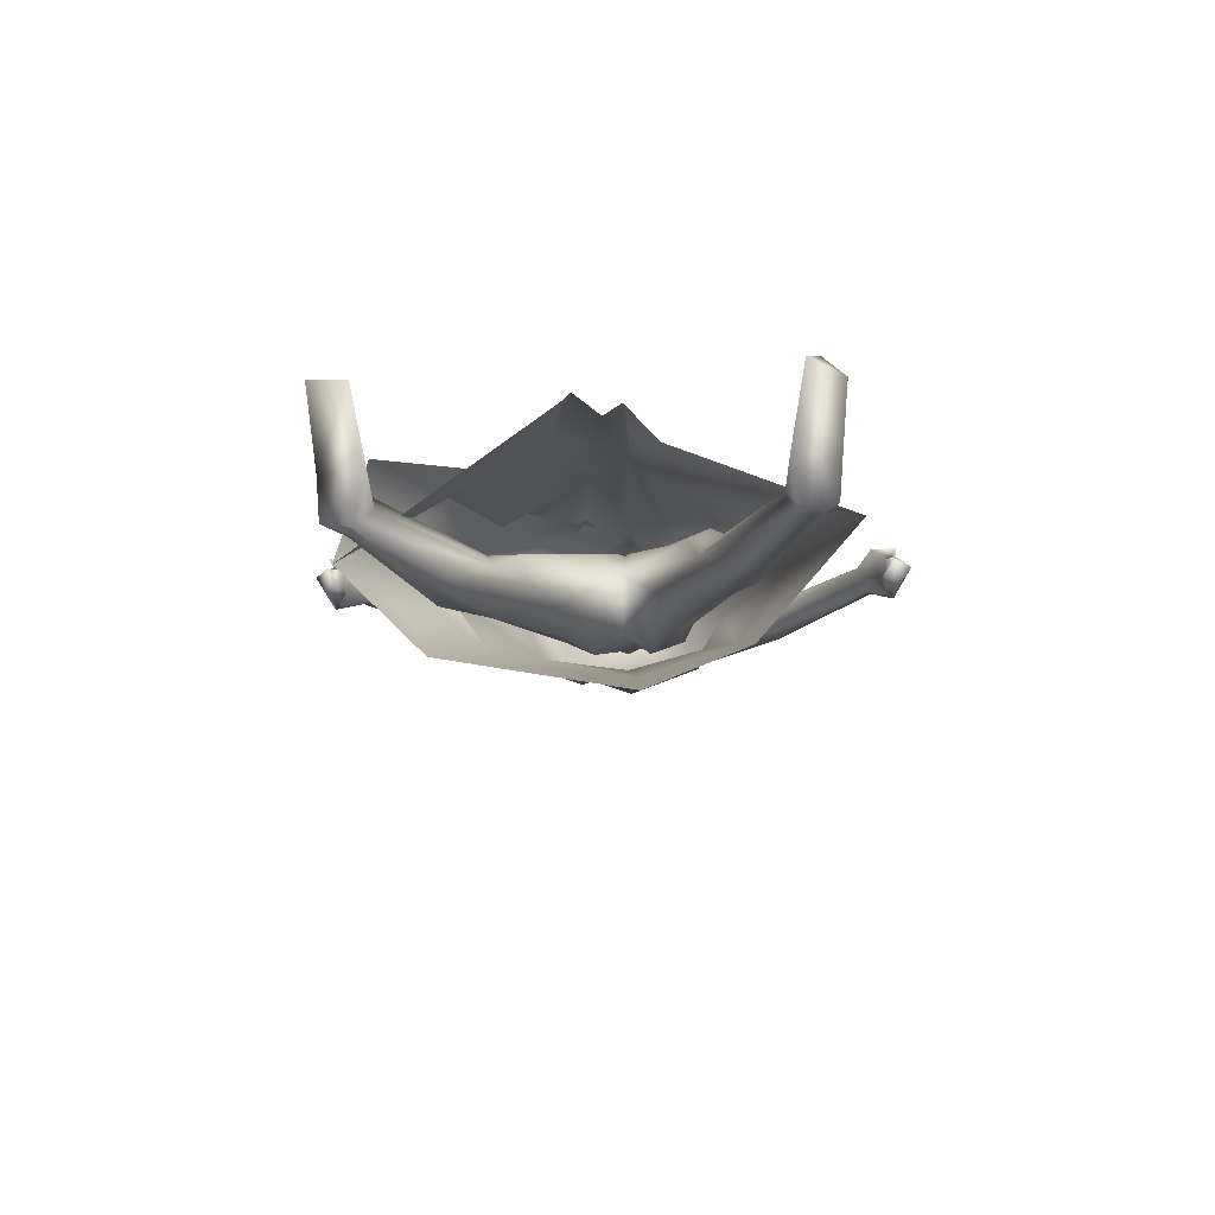
<metadata>
{"format":"obj","ext":"obj","renderer":"f3d","projection":"perspective","resolution":1024,"background":"white","views":[{"elev":-9.3,"azim":93.0,"up":"+Z"}]}
</metadata>
<code>
o saree_Cylinder
v -0.9907 -0.07978 0.2524
v -1.098 -0.7022 -0.1667
v -0.9644 0.09609 -0.5148
v -0.9817 0.381 -0.3988
v -2.18 0.02217 0.09686
v -2.24 -0.1524 -0.1254
v -2.056 -0.2252 0.006046
v -2.084 -0.3064 -0.1399
v -1.977 0.02256 -0.3279
v -1.995 0.2412 -0.2654
v -2.105 0.2461 0.08706
v -2.061 0.02147 0.1005
v -2.187 -0.1507 -0.009923
v -2.175 -0.2516 -0.1569
v -2.133 -0.1656 -0.3117
v -2.126 0.02461 -0.3796
v -2.16 0.2254 -0.3004
v -2.185 0.3002 -0.1311
v -2.313 0.1368 -0.06574
v -2.295 0.109 0.03325
v -2.29 0.02682 0.07471
v -2.297 -0.09651 0.04883
v -2.314 -0.1182 -0.06657
v -2.32 -0.1072 -0.1894
v -2.331 0.009043 -0.2306
v -2.32 0.09524 -0.191
v -2.709 0.03644 0.175
v -2.711 0.05093 0.2107
v -2.72 -0.05554 0.1993
v -2.321 -0.1176 0.03859
v -2.287 -0.08077 0.06692
v -2.164 -0.2506 0.06762
v -2.139 -0.1372 0.1377
v -1.82 -0.3794 -0.1545
v -1.123 -0.6151 0.1163
v -2.012 -0.1069 0.1154
v -1.003 0.146 0.1235
v -0.9836 -0.000497 0.1878
v -2.018 0.09577 0.1242
v -0.9777 -0.1072 0.2232
v -1.602 -0.4008 0.1452
v -1.578 -0.2231 0.1698
v -1.616 -0.4281 -0.05591
v -1.568 -0.5178 -0.1282
v -1.541 0.2562 0.06425
v -1.459 -0.3248 -0.3561
v -1.286 0.06224 0.1333
v -1.294 -0.4281 0.04794
v -1.343 -0.6319 -0.1033
v -0.9974 -0.4394 -0.4232
v -1.077 0.667 -0.05802
v -1.259 -0.1509 0.2099
v -1.449 0.04088 0.1845
v -0.9882 0.05194 0.2229
v -1.771 0.3061 0.06742
v -1.688 -0.3215 0.04485
v -1.939 -0.223 -0.2998
v -1.565 0.06884 -0.4028
v -1.435 0.3358 -0.3311
v -1.548 0.4786 -0.09716
v -1.754 -0.2636 0.09794
v -1.575 -0.06515 0.1527
v -1.531 0.1039 0.179
v -1.697 -0.004534 0.1286
v -1.398 -0.5047 -0.1081
v -2.777 -0.2135 0.04006
v -2.659 -0.1995 0.0552
v -2.659 0.2068 0.04908
v -2.738 -0.1912 -0.03118
v -2.662 0.163 -0.05283
v -2.74 0.2129 0.02287
v -2.741 -0.1778 -0.1455
v -2.663 -0.152 -0.1409
v -2.681 0.08979 -0.1954
v -2.741 0.1709 -0.1517
v -2.725 -0.1048 -0.212
v -2.683 -0.08601 -0.1897
v -2.726 0.09776 -0.2159
v -2.716 -0.003887 -0.1802
v -2.69 0.001165 -0.1739
v -2.668 0.2241 0.1384
v -2.729 -0.2169 0.1365
v -2.758 -0.1168 0.1825
v -2.759 0.1325 0.1678
v -2.763 -0.1988 0.1279
v -2.762 0.2041 0.1357
v -2.59 -0.1383 0.1497
v -2.593 0.1343 0.158
v -2.619 0.000444 0.1681
v -2.604 0.1825 0.09228
v -2.589 0.06893 0.1632
v -2.694 -0.1175 0.2344
v -2.696 -0.07701 0.2033
v -2.658 -0.212 0.1604
v -2.7 0.1031 0.2086
v -2.693 0.1324 0.2276
v -2.69 0.191 0.1729
f 18 20 11
f 15 14 6
f 12 5 13
f 16 15 24
f 60 18 11
f 59 10 18
f 34 8 57
f 58 9 59
f 7 13 8
f 8 14 57
f 57 15 16
f 10 9 16
f 10 17 18
f 13 5 21
f 20 21 5
f 6 13 22
f 18 17 19
f 6 23 24
f 31 30 32
f 32 30 23
f 32 14 8
f 45 55 39
f 11 12 39
f 12 13 7
f 5 33 41
f 54 63 53
f 52 53 64
f 33 32 43
f 48 52 56
f 12 53 39
f 59 60 51
f 11 20 12
f 52 1 53
f 64 53 12
f 2 40 52
f 54 37 47
f 3 58 4
f 50 58 3
f 12 36 62
f 62 61 56
f 46 44 57
f 12 62 64
f 47 45 63
f 50 49 46
f 32 8 34
f 21 31 33
f 32 6 14
f 51 60 45
f 35 49 2
f 2 49 50
f 51 47 37
f 73 67 69
f 94 82 66
f 81 68 71
f 71 70 74
f 68 70 71
f 73 69 72
f 77 73 72
f 80 77 76
f 78 74 80
f 81 97 88
f 96 97 84
f 28 95 27
f 66 82 85
f 81 71 86
f 28 27 91
f 88 95 28
f 93 92 87
f 27 93 89
f 92 94 87
f 94 67 87
f 68 81 90
f 90 81 88
f 67 94 66
f 94 92 83
f 92 93 83
f 93 87 89
f 96 95 88
f 14 13 6
f 16 25 17
f 58 57 9
f 18 19 20
f 17 25 26
f 42 41 35
f 63 54 47
f 50 46 58
f 63 45 39
f 38 54 53
f 40 1 52
f 64 62 52
f 4 59 51
f 45 60 55
f 46 57 58
f 93 27 29
f 75 74 78
f 24 15 6
f 25 16 24
f 55 60 11
f 60 59 18
f 9 10 59
f 13 14 8
f 14 15 57
f 9 57 16
f 17 10 16
f 22 13 21
f 23 6 22
f 17 26 19
f 33 31 32
f 6 32 23
f 55 11 39
f 36 12 7
f 42 5 41
f 41 33 43
f 52 62 56
f 53 63 39
f 20 5 12
f 1 38 53
f 48 2 52
f 58 59 4
f 36 61 62
f 44 34 57
f 49 65 46
f 65 44 46
f 43 32 44
f 32 34 44
f 5 21 33
f 47 51 45
f 35 41 49
f 41 43 49
f 43 44 49
f 67 66 69
f 75 71 74
f 76 77 72
f 79 80 76
f 79 78 80
f 97 96 88
f 97 81 84
f 81 86 84
f 95 96 84
f 27 95 84
f 27 89 91
f 91 88 28
f 82 94 83
f 85 82 83
f 93 29 83
f 29 27 83
o body.001_omino.012
v -2.069 -0.004845 -0.02467
v -2.158 -0.000426 -0.1939
v -2.165 0.2125 -0.06249
v -2.173 -0.2146 -0.06529
v -2.088 0.2016 0.02009
v -2.115 -0.202 0.01193
v -2.16 0.1859 -0.2181
v -2.164 -0.1784 -0.2158
v -2.203 0.06534 0.05844
v -2.232 -0.06998 0.05847
v -2.096 0.08407 -0.2629
v -2.101 -0.08443 -0.264
v -2.007 0.2139 -0.1863
v -1.922 0.1503 -0.2165
v -1.946 -0.1632 -0.2346
v -2.046 -0.06484 0.03145
v -1.796 0.1248 -0.1358
v -1.81 -0.1559 -0.1628
v -1.626 -0.3702 -0.07571
v -1.603 0.2682 0.01909
v -1.624 0.2039 -0.01394
v -1.621 -0.2573 -0.04638
v -1.598 -0.2448 -0.129
v -1.482 0.3066 -0.02088
v -1.189 0.3301 -0.1442
v -1.205 -0.4093 -0.1892
v -1.312 0.389 -0.1911
v -1.335 -0.4568 -0.2396
v -0.6728 0.5402 0.2485
v -0.7344 -0.713 0.2251
v -0.759 0.492 -0.09988
v -0.8141 -0.6043 -0.1247
v -0.8469 0.5421 -0.1015
v -0.6322 0.5024 0.2392
v -0.7932 0.5859 -0.08397
v -0.851 -0.6923 -0.1106
v -0.6837 0.6035 0.1998
v -0.8283 0.4716 -0.1005
v -0.7772 0.5937 0.03132
v -0.8493 -0.7011 0.01316
v -0.7403 0.4662 0.03258
v -0.8089 -0.5775 -0.001533
v -0.8679 0.4555 -0.03976
v -0.9085 -0.563 -0.068
v -0.6941 -0.5978 0.2113
v -2.258 0.0577 -0.2239
v -2.255 -0.06372 -0.2292
v -2.873 -0.1617 0.0459
v -2.886 0.2864 -0.1698
v -2.895 -0.2817 -0.1714
v -2.903 -0.278 0.00177
v -2.482 0.07201 -0.1161
v -2.517 0.1268 -0.08236
v -2.513 -0.1293 -0.08217
v -2.613 0.1723 0.05367
v -2.606 -0.1738 0.08043
v -2.814 0.1438 -0.2011
v -2.813 -0.1471 -0.2016
v -2.918 0.08124 0.02391
v -3.016 0.003251 0.02149
v -2.944 0.1409 -0.002638
v -3.032 0.06236 -0.09176
v -3.023 -0.05755 -0.01957
v -3.005 -0.07367 -0.1211
v -2.791 0.2562 -0.1536
v -2.797 -0.2647 -0.1553
v -2.309 0.1362 -0.002447
v -2.487 -0.07083 -0.1153
v -2.775 -0.002511 -0.1883
v -3.023 0.07816 -0.008429
v -2.279 -0.8788 0.06293
v -2.22 0.8186 0.05417
v -2.231 0.8298 -0.009661
v -2.185 0.8159 -0.08694
v -2.262 -0.8997 0.0359
v -2.246 -0.8675 0.02466
v -2.24 -0.8731 -0.07363
v -2.175 0.792 -0.06638
v -2.256 -0.8296 0.0573
v -2.184 0.7511 0.06596
v -2.257 -0.8946 -0.09466
v -2.298 -0.9135 0.01222
v -2.197 -0.917 0.02169
v -2.119 0.8325 0.02294
v -2.215 -0.9507 -0.001887
v -2.135 0.8673 -0.000633
v -2.147 -0.8779 -0.0223
v -2.076 0.7867 -0.02277
v -2.143 -0.9008 0.01681
v -2.067 0.8102 0.01516
v -2.116 0.8226 -0.06222
v -2.196 -0.8556 -0.05292
v -2.13 0.7693 -0.04935
v -2.173 0.791 0.03083
v -2.184 0.8232 0.04193
v -2.122 0.8084 0.02776
v -2.191 -0.9071 0.05218
v -2.111 0.8234 0.05332
v -2.198 -0.8925 0.02565
v -2.188 -0.9105 -0.0633
v -3.281 0.1192 0.02602
v -3.375 0.008481 0.03456
v -3.375 0.08158 -0.07528
v -3.25 0.08656 0.03393
v -3.25 0.1138 -0.007268
v -3.22 0.1601 0.05434
v -3.29 0.03866 0.07558
v -3.291 0.1334 -0.06748
v -3.4 0.05459 -0.01515
v -3.232 0.02339 0.07888
v -3.233 0.1306 -0.08304
v -3.186 0.1391 0.06024
v -3.09 0.1114 0.06445
v -3.084 0.1582 0.03295
v -3.093 -0.02954 0.01822
v -3.095 0.07434 -0.09246
v -3.228 -0.1155 0.02168
v -3.229 0.03063 -0.1574
v -3.151 0.1563 0.009115
v -3.168 -0.07719 0.03145
v -3.169 0.04803 -0.1449
v -3.066 0.09919 0.01452
v -3.073 -0.003945 -0.1071
v -3.106 -0.07787 -0.06964
v -3.052 -0.05757 -0.05986
v -3.186 -0.1728 -0.07562
v -3.186 -0.05558 -0.1553
v -3.191 -0.1312 -0.1404
v -3.31 -0.137 0.01006
v -3.311 0.01942 -0.1563
v -3.319 -0.1836 -0.1386
v -3.31 -0.0602 -0.1479
v -3.385 -0.1343 -0.0763
v -3.371 -0.04342 -0.1294
v -2.817 -0.2183 0.0192
v -2.776 0.2134 0.06809
v -2.29 0.003312 0.07592
v -2.382 -0.01374 0.09492
v -2.373 0.04435 0.07982
v -2.365 0.00463 0.1057
v -2.691 -0.1314 0.2187
v -2.696 -0.1357 0.2164
v -2.67 -0.04569 0.1861
v -2.609 0.1732 0.125
v -2.691 0.135 0.2128
v -2.675 0.04446 0.1824
v -2.695 0.1361 0.2118
v -2.043 0.04982 0.03738
v -2.6 0.06413 0.1567
v -2.594 -0.1106 0.1609
v -2.582 0.09399 0.1286
v -2.317 0.1092 -0.1432
v -2.333 -0.1052 -0.1499
v -2.306 -0.1255 0.009729
v -2.693 -0.002677 0.1361
v -2.651 0.000505 0.1376
v -2.593 -0.136 0.1488
v -2.594 0.1363 0.1429
v -2.584 -0.07873 0.1372
v -2.665 0.2211 0.1239
v -2.661 -0.217 0.1338
v -2.668 -0.4843 -0.1203
v -2.59 -0.5305 -0.06519
v -2.642 -0.5019 -0.02334
v -2.688 -0.5248 -0.009644
v -2.949 -0.309 -0.05395
v -2.66 -0.5943 -0.09735
v -2.581 -0.6685 -0.02996
v -2.711 -0.5075 -0.1385
v -2.639 0.4552 -0.115
v -2.566 0.4858 -0.05921
v -2.57 0.502 -0.01649
v -2.678 0.4847 -0.1337
v -2.648 0.5046 -0.003674
v -2.529 0.6313 -0.02385
v -2.615 0.5669 -0.09098
v -2.384 -0.8193 -0.01915
v -2.363 -0.8157 0.01789
v -2.332 -0.7906 0.01723
v -2.339 -0.7863 -0.05233
v -2.356 -0.8248 -0.06116
v -2.332 0.7455 -0.01918
v -2.278 0.7416 0.03631
v -2.29 0.7549 -0.05366
v -2.269 0.7125 0.02153
v -2.27 0.7381 -0.04975
v -0.9258 -0.6327 -0.129
v -0.9799 -0.6282 -0.07969
v -0.9144 -0.6034 -0.01419
v -0.9378 0.5271 -0.03607
v -0.9989 0.5001 -0.1048
v -0.8605 0.4973 -0.008158
v -1.479 -0.3233 -0.1049
v -1.581 -0.3274 -0.2355
v -1.541 -0.3473 -0.06489
v -1.598 -0.3818 -0.2166
v -1.497 -0.4448 -0.1731
v -1.494 0.2336 -0.08105
v -1.555 0.2824 -0.1881
v -1.569 0.3371 -0.1683
v -1.567 0.3326 -0.03101
v -1.493 0.384 -0.1201
v -2.779 -0.2755 -0.0619
v -2.955 -0.2828 -0.1256
v -2.771 0.261 -0.06109
v -2.793 0.2342 -0.007257
v -2.894 0.2857 0.002219
v -2.945 0.3098 -0.04871
v -2.944 0.2915 -0.131
v -2.876 0.1559 0.04453
v -2.933 -0.1347 0.005183
v -2.876 0.004632 0.01306
v -2.897 -0.0557 0.04552
v -2.822 0.04885 0.09362
v -2.751 0.203 0.1316
v -2.756 -0.2007 0.1318
v -2.773 0.00014 0.09172
v -2.781 -0.123 0.1461
v -2.792 -0.03342 0.124
v -2.782 0.05303 0.1478
f 287 299 298
f 129 284 125
f 141 129 290
f 292 286 141
f 141 139 129
f 116 285 286
f 298 299 102
f 107 292 119
f 298 102 117
f 116 292 107
f 299 297 100
f 105 293 101
f 297 296 110
f 112 291 105
f 164 100 104
f 102 100 164
f 251 101 103
f 251 250 105
f 143 99 109
f 98 245 234
f 234 113 98
f 102 164 106
f 249 104 108
f 250 144 109
f 104 110 111
f 110 104 100
f 108 111 114
f 109 112 105
f 109 99 115
f 245 118 106
f 114 98 99
f 98 115 99
f 101 116 103
f 98 295 118
f 98 113 119
f 296 124 122
f 295 98 114
f 291 115 123
f 132 130 288
f 299 124 297
f 293 125 294
f 142 286 127
f 286 142 141
f 262 275 276
f 136 138 128
f 134 131 136
f 129 133 284
f 127 286 137
f 134 126 131
f 131 140 138
f 315 316 313
f 240 253 316
f 304 307 303
f 307 304 158
f 257 152 233
f 303 152 302
f 153 232 300
f 266 259 277
f 266 278 264
f 265 275 262
f 268 269 303
f 261 276 260
f 272 305 271
f 270 267 146
f 267 268 302
f 306 270 146
f 301 161 147
f 146 154 306
f 236 164 248
f 250 249 143
f 236 253 235
f 235 253 107
f 107 256 153
f 162 150 149
f 163 155 165
f 154 149 165
f 304 305 159
f 148 308 160
f 263 160 301
f 162 302 150
f 163 151 153
f 169 170 279
f 151 251 153
f 275 168 176
f 278 179 274
f 137 285 133
f 179 182 180
f 176 173 174
f 175 191 177
f 278 178 182
f 183 169 192
f 173 180 174
f 198 201 209
f 183 170 169
f 197 189 184
f 184 189 186
f 179 172 168
f 191 192 193
f 169 177 195
f 192 169 195
f 193 192 195
f 173 176 196
f 193 177 191
f 186 197 184
f 185 188 187
f 182 178 197
f 188 171 183
f 181 175 190
f 180 186 189
f 180 182 186
f 187 183 181
f 175 171 190
f 197 178 189
f 190 171 188
f 204 198 199
f 200 198 205
f 206 199 198
f 198 200 206
f 207 201 198
f 202 198 203
f 207 209 201
f 203 208 202
f 216 208 203
f 216 209 211
f 207 204 226
f 205 208 227
f 226 214 207
f 208 205 198
f 214 226 228
f 208 213 218
f 207 214 217
f 210 212 219
f 277 176 174
f 177 282 283
f 177 280 282
f 174 178 277
f 279 273 272
f 279 170 281
f 275 274 179
f 283 171 175
f 168 275 179
f 177 283 175
f 221 212 217
f 226 204 199
f 205 227 200
f 224 215 218
f 229 227 224
f 228 229 224
f 225 223 228
f 221 225 220
f 221 223 225
f 200 231 230
f 217 223 221
f 224 218 220
f 200 227 231
f 230 231 228
f 159 306 154
f 227 229 231
f 207 212 210
f 208 211 213
f 210 209 207
f 216 211 208
f 222 160 212
f 159 220 213
f 160 157 212
f 219 157 167
f 167 213 219
f 212 221 222
f 220 222 221
f 160 308 157
f 155 161 220
f 220 154 166
f 255 248 152
f 309 167 310
f 177 169 280
f 285 284 133
f 285 137 286
f 132 287 136
f 134 289 126
f 289 134 136
f 131 289 140
f 289 131 126
f 136 287 289
f 234 106 236
f 311 312 307
f 145 148 232
f 145 232 313
f 258 313 232
f 153 258 232
f 307 312 233
f 152 303 233
f 130 128 135
f 130 132 128
f 253 256 107
f 236 248 253
f 235 234 237
f 237 234 236
f 236 235 237
f 156 167 309
f 152 164 150
f 256 240 247
f 253 240 256
f 255 241 244
f 239 258 254
f 246 244 243
f 317 243 244
f 314 252 317
f 252 314 316
f 240 316 239
f 239 316 315
f 270 281 283
f 149 150 249
f 163 147 155
f 146 162 154
f 243 252 253
f 252 243 317
f 243 253 246
f 253 252 316
f 246 253 248
f 312 257 233
f 261 260 300
f 300 260 259
f 280 271 269
f 273 281 270
f 267 283 282
f 274 265 264
f 124 299 288
f 275 265 274
f 280 269 282
f 279 272 280
f 124 130 135
f 288 130 124
f 122 135 295
f 121 295 289
f 298 121 289
f 232 148 261
f 120 119 290
f 121 117 295
f 163 259 147
f 147 266 301
f 263 262 148
f 313 316 310
f 271 304 303
f 273 306 305
f 316 314 309
f 158 156 311
f 148 145 308
f 307 233 303
f 294 285 116
f 138 140 128
f 101 294 116
f 111 296 114
f 112 115 291
f 251 103 107
f 108 99 143
f 125 284 294
f 117 102 106
f 103 116 107
f 113 107 119
f 98 120 115
f 295 117 118
f 114 122 295
f 115 120 123
f 120 290 123
f 297 124 296
f 293 291 125
f 138 136 131
f 139 142 137
f 139 137 129
f 142 127 137
f 128 132 136
f 129 137 133
f 128 140 135
f 141 142 139
f 259 260 277
f 269 271 303
f 272 273 305
f 263 264 265
f 263 265 262
f 301 264 263
f 301 266 264
f 162 267 302
f 155 166 165
f 235 107 234
f 305 306 159
f 277 276 176
f 283 281 171
f 173 172 180
f 191 181 192
f 181 183 192
f 175 181 191
f 183 171 170
f 190 188 185
f 190 185 187
f 172 173 196
f 176 168 194
f 168 172 194
f 172 196 194
f 196 176 194
f 193 195 177
f 186 182 197
f 187 188 183
f 174 180 189
f 187 181 190
f 178 174 189
f 216 203 209
f 215 227 208
f 212 207 217
f 215 208 218
f 211 210 219
f 213 211 219
f 218 213 220
f 178 278 277
f 281 170 171
f 214 223 217
f 226 199 230
f 199 206 230
f 228 226 230
f 210 211 209
f 167 159 213
f 212 157 219
f 156 158 167
f 222 161 160
f 158 159 167
f 161 222 220
f 310 157 308
f 144 250 143
f 106 164 236
f 309 314 311
f 308 145 310
f 167 157 310
f 315 313 239
f 257 312 244
f 258 239 313
f 317 244 312
f 241 257 244
f 152 257 241
f 234 245 106
f 234 107 113
f 153 256 254
f 150 164 249
f 250 149 249
f 165 149 250
f 151 165 250
f 250 251 151
f 256 247 254
f 258 153 254
f 280 272 271
f 268 282 269
f 260 276 277
f 273 279 281
f 290 119 292
f 121 298 117
f 232 261 300
f 163 300 259
f 306 273 270
f 271 305 304
f 309 311 156
f 311 317 312
f 311 314 317
f 123 129 125
f 129 123 290
f 290 292 141
f 292 116 286
f 299 100 102
f 297 110 100
f 293 294 101
f 296 111 110
f 291 293 105
f 249 164 104
f 101 251 105
f 144 143 109
f 143 249 108
f 105 250 109
f 108 104 111
f 99 108 114
f 112 109 115
f 118 117 106
f 245 98 118
f 120 98 119
f 114 296 122
f 125 291 123
f 287 132 288
f 261 262 276
f 278 266 277
f 302 268 303
f 267 162 146
f 161 155 147
f 164 152 248
f 251 107 153
f 154 162 149
f 151 163 165
f 166 154 165
f 158 304 159
f 263 148 160
f 160 161 301
f 302 152 150
f 300 163 153
f 280 169 279
f 276 275 176
f 172 179 180
f 179 278 182
f 203 198 209
f 204 207 198
f 202 208 198
f 223 214 228
f 227 215 224
f 225 228 224
f 225 224 220
f 206 200 230
f 231 229 228
f 220 159 154
f 166 155 220
f 241 255 152
f 240 239 238
f 247 240 238
f 248 255 244
f 242 248 244
f 238 239 254
f 247 238 254
f 248 242 244
f 246 248 244
f 267 270 283
f 268 267 282
f 278 274 264
f 299 287 288
f 122 124 135
f 135 140 295
f 295 140 289
f 287 298 289
f 148 262 261
f 259 266 147
f 145 313 310
f 310 316 309
f 307 158 311
f 284 285 294
o hair.003_omino.013
v -2.991 -0.1551 -0.111
v -3.006 0.02154 -0.03601
v -3.294 -0.2463 -0.08544
v -3.235 0.03111 -0.07256
v -2.966 0.03001 -0.04667
v -3.261 -0.1024 -0.07586
v -3.345 -0.06829 -0.05706
v -2.926 -0.3344 -0.0962
v -3.066 0.009826 0.006896
v -3.003 -0.3297 -0.1093
v -3.13 -0.329 -0.06095
v -2.715 -0.2193 -0.02314
v -2.85 -0.213 -0.01793
v -2.789 -0.1402 -0.003528
v -2.824 -0.1666 -0.0418
v -2.817 -0.2683 -0.0274
v -2.813 -0.03387 0.01984
v -2.896 0.01331 -0.01915
v -3.372 -0.1113 -0.06921
v -3.302 -0.1834 -0.09137
v -3.223 -0.3154 -0.04007
v -3.344 -0.2315 -0.08315
v -2.94 -0.01628 -0.1557
v -2.949 0.06026 -0.09914
v -3.005 -0.2574 -0.1353
v -2.946 -0.02475 -0.09165
v -3.009 -0.3232 -0.1887
v -3.178 -0.1862 -0.2157
v -3.178 -0.3225 -0.08081
v -3.129 0.06171 -0.06459
v -3.078 -0.279 -0.07912
v -3.065 -0.007428 -0.05032
v -3.119 0.03117 -0.1409
v -2.744 -0.159 -0.153
v -2.882 -0.2788 -0.137
v -2.703 -0.028 -0.1513
v -2.708 -0.1054 -0.1654
v -2.84 0.001312 -0.05754
v -2.945 -0.2411 -0.1284
v -2.848 -0.2691 -0.1146
v -2.724 -0.2083 -0.1711
v -2.724 0.05031 -0.125
v -2.813 -0.1025 -0.1003
v -2.918 -0.2715 -0.1334
v -3.284 -0.1371 0.05644
v -3.279 -0.1364 0.08526
v -3.294 -0.117 0.0754
v -3.294 0.03842 0.07166
v -3.221 -0.1996 0.04948
v -3.33 0.07778 0.06329
v -3.315 0.1197 -0.07852
v -3.353 0.1188 0.02404
v -3.331 0.165 -0.002521
v -3.312 0.1023 -0.08436
v -3.246 0.09514 -0.1412
v -2.757 -0.1485 -0.1732
v -2.731 0.06885 -0.1093
v -2.836 -0.03046 -0.0596
v -2.809 -0.3063 -0.1493
v -3.402 0.08084 -0.006739
v -3.389 -0.05892 -0.1218
v -3.345 -0.195 -0.1734
v -3.438 -0.03443 -0.09969
v -3.329 -0.1603 0.0611
v -3.293 0.07246 -0.1093
v -3.366 0.09822 -0.09785
v -3.392 0.01451 0.04351
v -2.992 -0.01157 -0.1287
v -3.045 -0.1216 -0.1273
v -3.003 0.02613 -0.07247
v -2.945 -0.1254 -0.08257
v -2.965 0.04179 -0.05399
v -3.253 -0.09852 -0.09639
v -3.285 -0.2461 -0.1069
v -3.315 -0.03284 -0.09016
v -2.932 -0.3385 -0.1206
v -3.082 0.01781 -0.02082
v -3.016 -0.3181 -0.131
v -3.117 -0.3232 -0.09022
v -2.84 -0.2057 -0.05587
v -2.779 -0.1322 -0.04592
v -2.816 -0.1592 -0.08129
v -2.706 -0.2095 -0.07166
v -2.801 -0.02716 -0.02039
v -2.808 -0.01218 -0.002766
v -3.365 -0.1083 -0.08525
v -3.295 -0.1797 -0.1099
v -3.215 0.009698 -0.08567
v -3.225 -0.3183 -0.07038
v -3.336 -0.2282 -0.1003
v -3.181 0.05638 0.1009
v -3.124 -0.02574 0.04255
v -3.236 -0.007376 0.0919
v -3.38 0.00411 0.03321
v -3.274 0.05224 0.08441
v -3.305 -0.03108 0.06698
v -3.148 -0.03412 0.1133
v -3.12 -0.09768 0.0181
v -3.211 -0.08423 0.07654
v -3.239 -0.02586 0.1272
v -3.267 -0.1169 0.000473
v -3.394 -0.03943 0.03433
v -3.145 0.09086 -0.1188
v -3.134 0.1357 -0.07856
v -3.218 0.1306 -0.1062
v -3.329 0.08464 -0.08828
v -3.225 0.07246 -0.1225
v -3.32 0.129 -0.112
v -3.201 -0.05336 0.0477
v -3.06 -0.1615 -0.09236
v -3.213 -0.1341 0.03163
v -3.259 -0.1652 0.01068
v -3.379 -0.07612 0.009217
v -3.385 -0.1274 0.0672
v -3.372 0.04402 -0.1484
f 318 330 332
f 327 330 318
f 339 338 320
f 318 337 320
f 326 321 319
f 322 331 334
f 333 329 327
f 335 322 334
f 324 336 323
f 345 379 350
f 340 354 373
f 340 373 344
f 385 343 341
f 350 341 340
f 342 348 346
f 340 345 350
f 348 381 346
f 385 341 347
f 347 382 349
f 344 373 351
f 353 360 354
f 359 353 340
f 341 343 375
f 341 355 374
f 367 381 362
f 376 358 357
f 362 363 364
f 370 371 368
f 370 368 377
f 382 368 372
f 369 370 377
f 377 367 369
f 381 366 362
f 352 361 344
f 347 432 382
f 352 344 376
f 382 383 368
f 380 378 379
f 346 431 380
f 384 380 431
f 380 377 383
f 380 383 432
f 432 347 378
f 386 388 389
f 319 324 323
f 387 392 386
f 388 397 399
f 395 397 388
f 390 404 386
f 395 386 404
f 391 406 396
f 394 392 387
f 389 388 398
f 412 410 409
f 392 403 390
f 392 394 405
f 417 416 415
f 413 410 411
f 419 418 416
f 424 422 421
f 430 429 428
f 425 422 423
f 428 427 426
f 381 384 431
f 332 322 318
f 318 322 319
f 318 323 337
f 327 318 320
f 320 328 327
f 324 319 321
f 322 332 331
f 327 329 330
f 325 333 327
f 345 340 344
f 341 350 347
f 346 345 344
f 379 345 346
f 378 347 350
f 340 353 354
f 342 361 356
f 344 358 376
f 340 341 359
f 341 374 359
f 367 364 365
f 377 384 367
f 384 381 367
f 368 383 377
f 384 377 380
f 346 381 431
f 380 432 378
f 386 395 388
f 388 399 398
f 395 400 397
f 393 400 395
f 389 401 402
f 407 406 391
f 411 410 412
f 423 422 424
f 338 328 320
f 379 378 350
f 344 342 346
f 349 385 347
f 358 344 351
f 355 341 375
f 364 367 362
f 361 342 344
f 432 383 382
f 379 346 380
f 387 386 389
f 318 319 323
f 392 390 386
f 391 395 404
f 395 391 396
f 401 389 398
f 408 412 409
f 414 417 415
f 417 419 416
f 420 424 421
f 426 430 428

</code>
